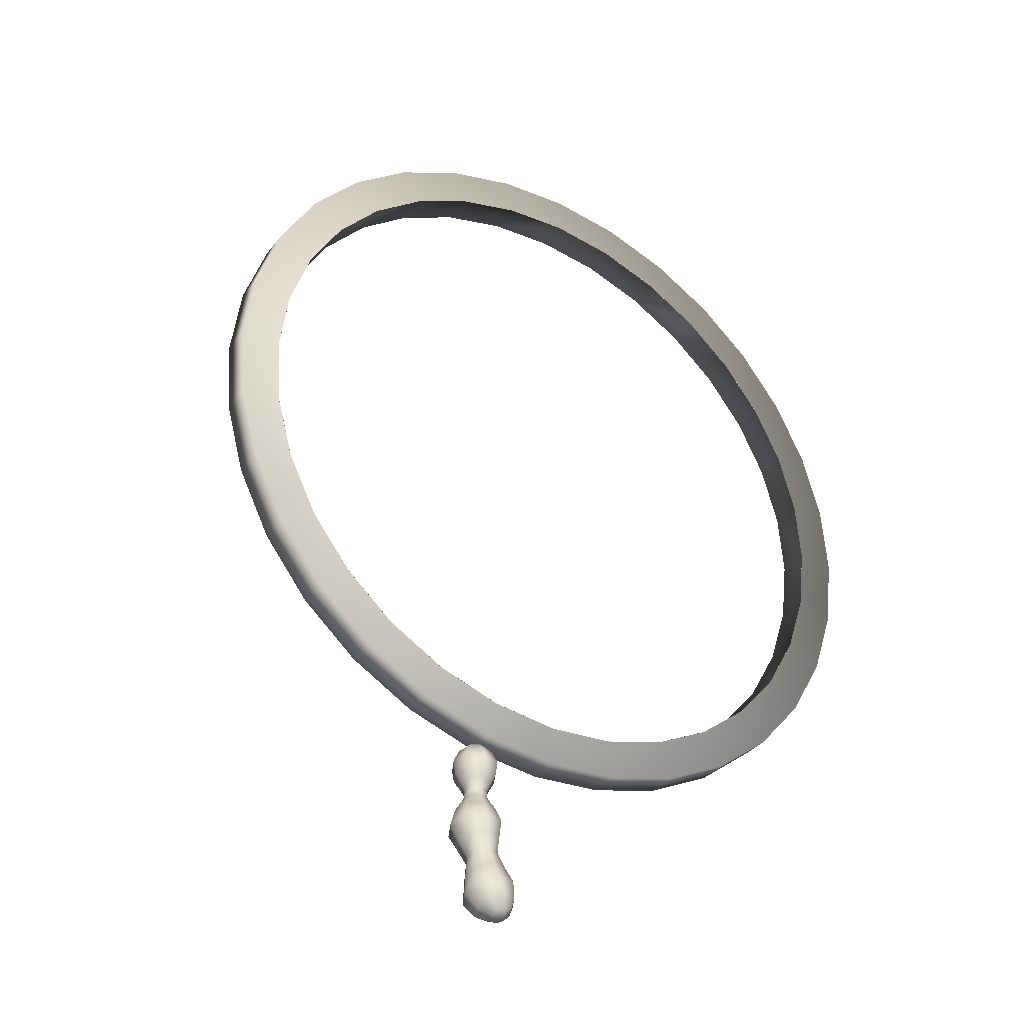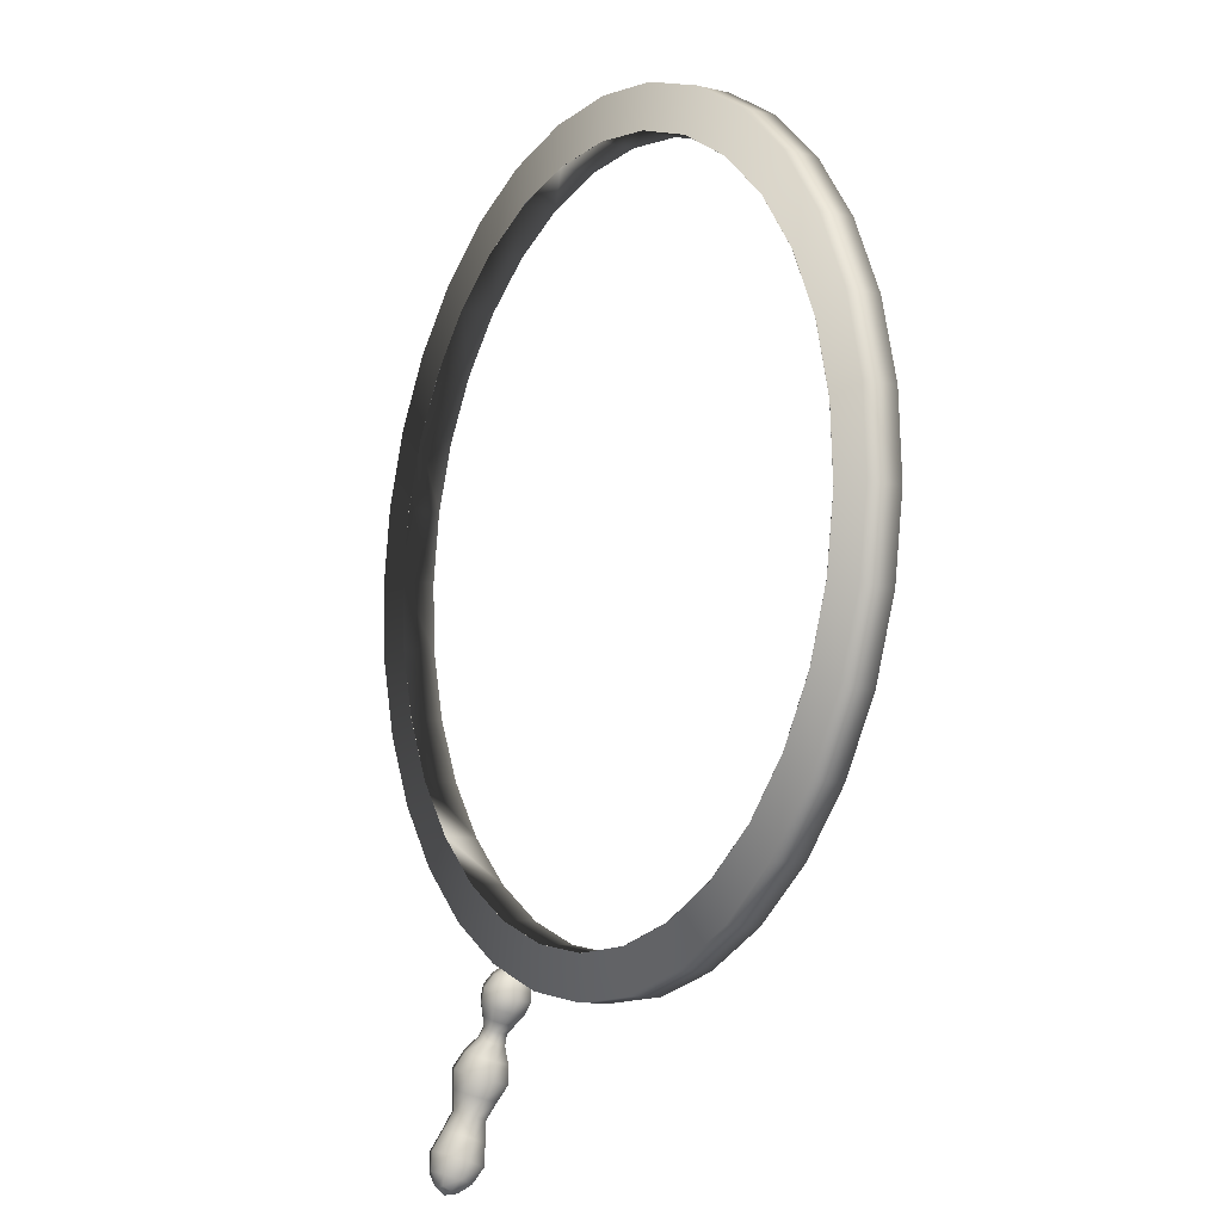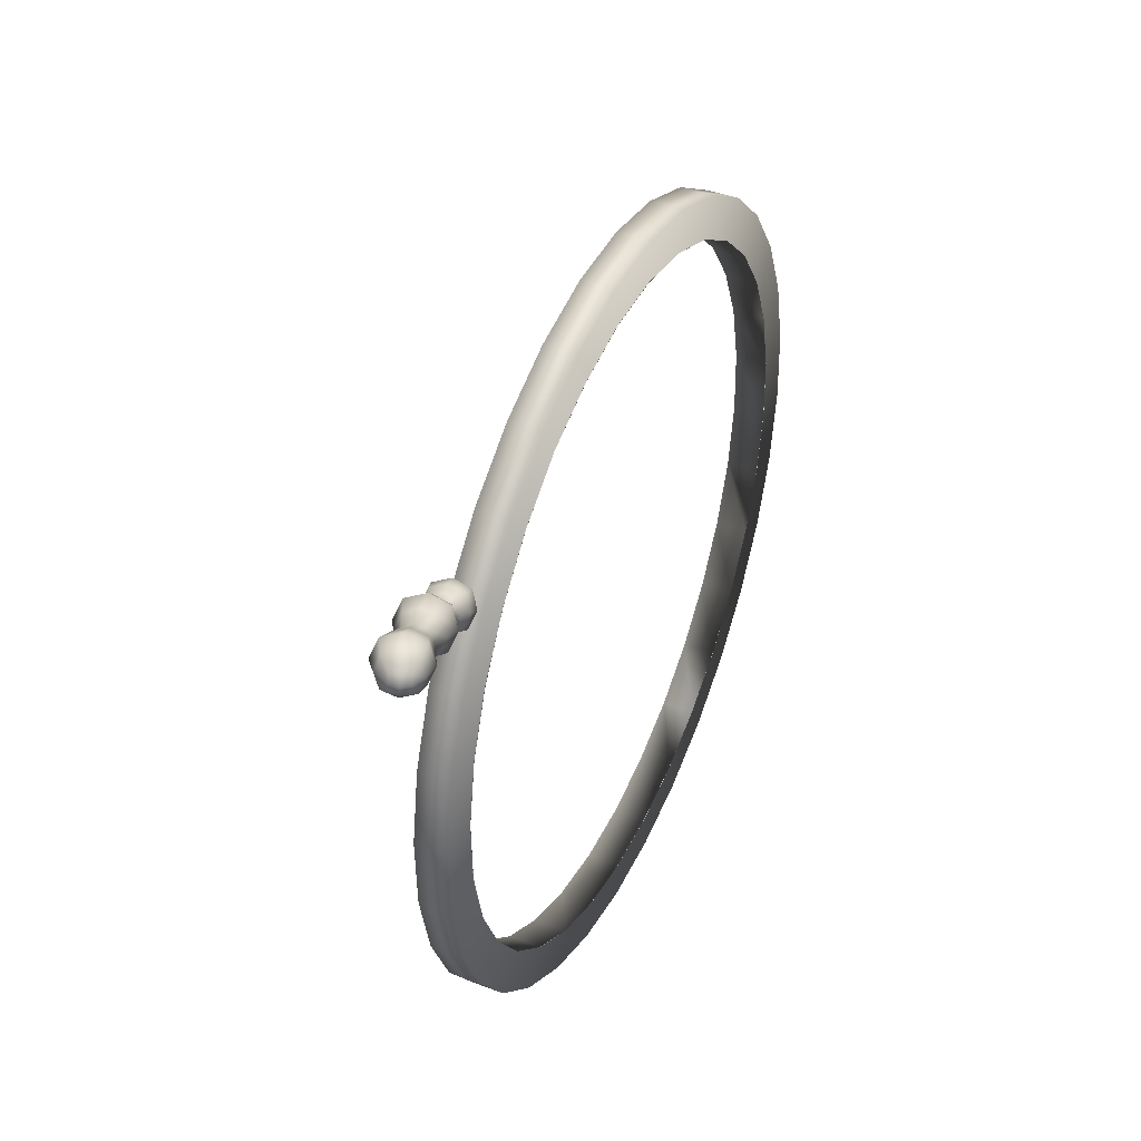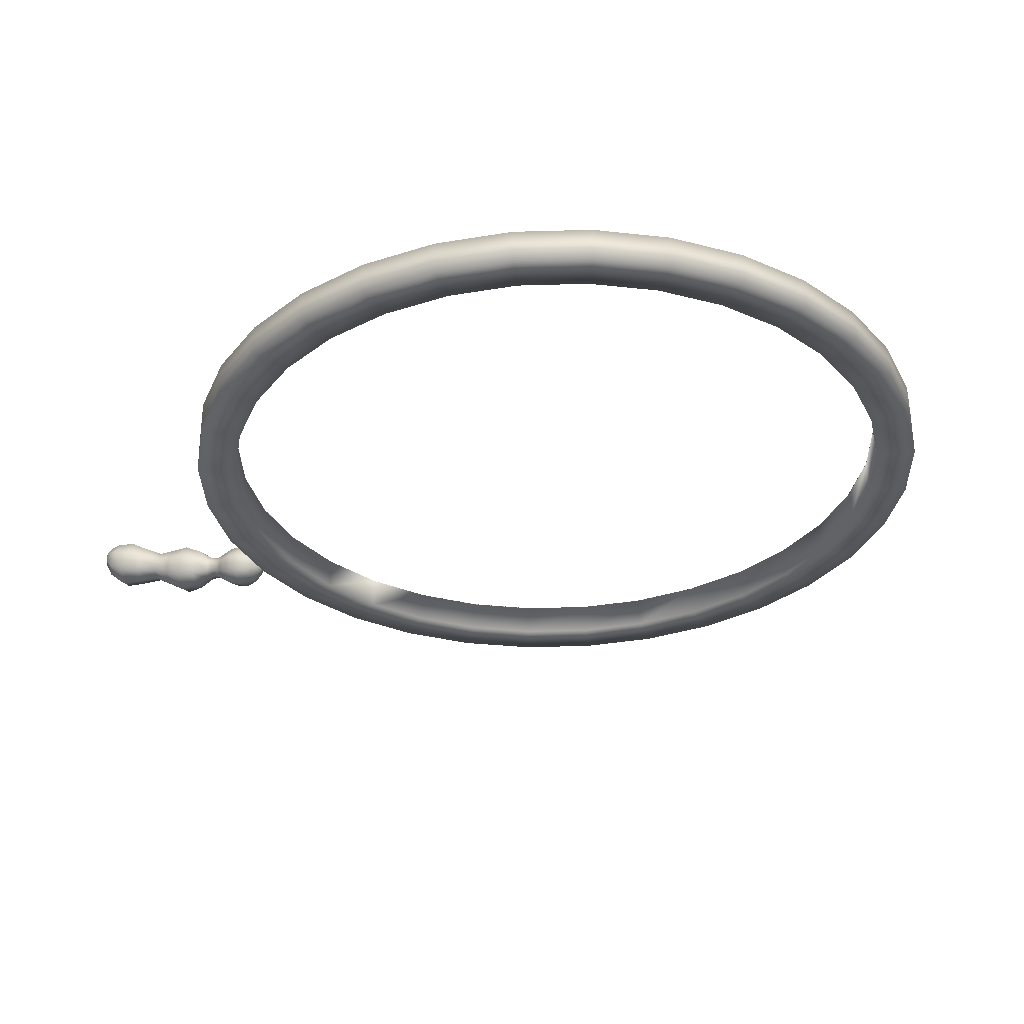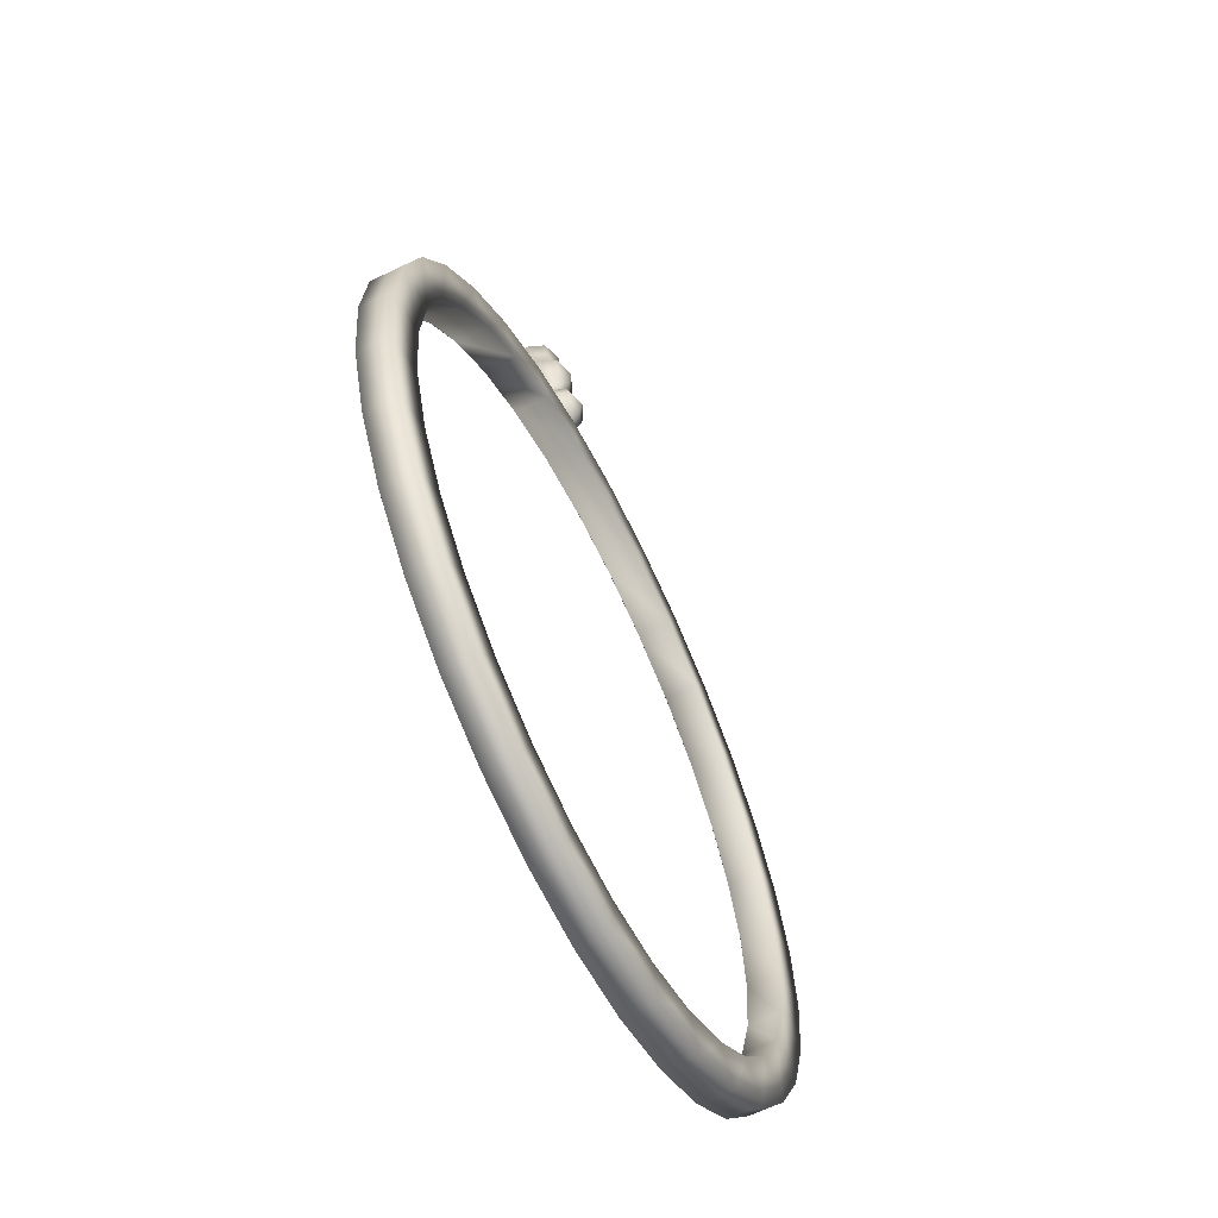
<metadata>
{"format":"obj","ext":"obj","renderer":"f3d","projection":"perspective","resolution":1024,"background":"white","views":[{"elev":63.6,"azim":-55.7,"up":"+Z"},{"elev":-54.5,"azim":92.4,"up":"+Y"},{"elev":-23.0,"azim":-52.9,"up":"+Y"},{"elev":-65.0,"azim":48.8,"up":"+Z"},{"elev":60.0,"azim":100.7,"up":"+Y"}]}
</metadata>
<code>
g
v -0.1855 2.276 -1.825
v -0.2002 2.289 -1.856
v -0.1226 2.299 -1.889
v -0.1079 2.286 -1.858
v -0.04566 2.324 -1.915
v -0.03096 2.311 -1.884
v 0.02759 2.363 -1.933
v 0.04229 2.35 -1.902
v 0.09436 2.415 -1.942
v 0.1091 2.402 -1.912
v 0.1521 2.478 -1.942
v 0.1668 2.464 -1.912
v 0.1985 2.548 -1.933
v 0.2132 2.535 -1.903
v 0.2319 2.624 -1.916
v 0.2466 2.611 -1.885
v 0.2509 2.703 -1.89
v 0.2656 2.689 -1.86
v 0.2549 2.781 -1.857
v 0.2696 2.768 -1.827
v 0.2437 2.856 -1.819
v 0.2584 2.843 -1.788
v 0.2176 2.925 -1.776
v 0.2323 2.911 -1.745
v 0.1778 2.984 -1.73
v 0.1925 2.971 -1.699
v 0.1257 3.033 -1.683
v 0.1404 3.019 -1.653
v 0.06333 3.068 -1.638
v 0.07803 3.054 -1.607
v -0.006882 3.089 -1.594
v 0.007819 3.075 -1.564
v -0.08226 3.094 -1.556
v -0.06756 3.081 -1.525
v -0.1599 3.084 -1.522
v -0.1452 3.071 -1.492
v -0.2368 3.059 -1.496
v -0.2221 3.046 -1.466
v -0.3101 3.02 -1.478
v -0.2954 3.006 -1.448
v -0.3768 2.968 -1.469
v -0.3621 2.955 -1.439
v -0.4346 2.906 -1.469
v -0.4199 2.892 -1.438
v -0.481 2.835 -1.478
v -0.4663 2.822 -1.447
v -0.5144 2.759 -1.495
v -0.4997 2.746 -1.465
v -0.5334 2.68 -1.521
v -0.5187 2.667 -1.491
v -0.5374 2.602 -1.554
v -0.5227 2.589 -1.524
v -0.5261 2.527 -1.593
v -0.5114 2.514 -1.562
v -0.5001 2.459 -1.636
v -0.4854 2.445 -1.605
v -0.4603 2.399 -1.681
v -0.4456 2.386 -1.651
v -0.4082 2.351 -1.728
v -0.3935 2.337 -1.698
v -0.3458 2.316 -1.774
v -0.3311 2.302 -1.743
v 0.1798 2.9 -1.768
v 0.2031 2.839 -1.807
v 0.2179 2.825 -1.776
v 0.1946 2.886 -1.738
v -0.2756 2.295 -1.817
v -0.2609 2.281 -1.786
v -0.4921 2.682 -1.541
v -0.475 2.752 -1.518
v -0.4602 2.738 -1.487
v -0.4774 2.668 -1.51
v -0.1099 2.327 -1.839
v -0.1793 2.318 -1.809
v -0.194 2.332 -1.84
v -0.1246 2.341 -1.87
v -0.04104 2.349 -1.862
v -0.05574 2.363 -1.893
v 0.02449 2.384 -1.879
v 0.009791 2.398 -1.909
v 0.08422 2.431 -1.887
v 0.06952 2.444 -1.917
v 0.1358 2.487 -1.887
v 0.1211 2.5 -1.917
v 0.1774 2.55 -1.879
v 0.1627 2.563 -1.909
v 0.2072 2.618 -1.863
v 0.1925 2.631 -1.894
v 0.2243 2.688 -1.84
v 0.2096 2.702 -1.871
v 0.2278 2.758 -1.811
v 0.2131 2.772 -1.841
v 0.2178 2.825 -1.776
v 0.1945 2.887 -1.738
v 0.1588 2.94 -1.697
v 0.1441 2.953 -1.727
v 0.1122 2.983 -1.655
v 0.09754 2.997 -1.686
v 0.05646 3.015 -1.614
v 0.04176 3.028 -1.645
v -0.006349 3.033 -1.576
v -0.02105 3.047 -1.606
v -0.07378 3.038 -1.541
v -0.08848 3.052 -1.571
v -0.1432 3.029 -1.511
v -0.1579 3.043 -1.542
v -0.2121 3.007 -1.488
v -0.2268 3.02 -1.518
v -0.2776 2.972 -1.472
v -0.2923 2.985 -1.502
v -0.3373 2.926 -1.464
v -0.352 2.939 -1.494
v -0.3889 2.87 -1.463
v -0.4036 2.883 -1.494
v -0.4305 2.807 -1.471
v -0.4452 2.82 -1.502
v -0.4603 2.738 -1.487
v -0.4809 2.598 -1.54
v -0.4956 2.612 -1.57
v -0.4709 2.531 -1.574
v -0.4856 2.545 -1.605
v -0.4476 2.47 -1.613
v -0.4623 2.483 -1.643
v -0.4119 2.416 -1.653
v -0.4266 2.43 -1.684
v -0.3653 2.373 -1.695
v -0.38 2.387 -1.726
v -0.3095 2.342 -1.736
v -0.3243 2.355 -1.767
v -0.2467 2.323 -1.775
v -0.2614 2.337 -1.805
v -0.4808 2.598 -1.539
v 0.159 2.94 -1.697
v -0.4707 2.531 -1.574
v 0.1124 2.983 -1.655
v -0.4475 2.47 -1.612
v 0.05658 3.015 -1.614
v -0.1097 2.327 -1.839
v -0.1792 2.318 -1.809
v -0.4118 2.416 -1.653
v -0.006235 3.033 -1.575
v -0.04092 2.349 -1.862
v -0.3652 2.373 -1.695
v -0.07366 3.038 -1.541
v 0.0246 2.384 -1.878
v -0.3094 2.342 -1.736
v -0.1431 3.029 -1.511
v 0.08433 2.431 -1.887
v -0.2466 2.323 -1.774
v -0.2119 3.007 -1.488
v 0.136 2.486 -1.887
v -0.2775 2.972 -1.472
v 0.1775 2.55 -1.879
v -0.3372 2.925 -1.463
v 0.2074 2.618 -1.863
v -0.3888 2.87 -1.463
v 0.2243 2.688 -1.84
v -0.4304 2.806 -1.471
v 0.228 2.758 -1.811
v -0.5356 2.53 -1.586
v -0.53 2.53 -1.579
v -0.5233 2.524 -1.584
v -0.5314 2.524 -1.591
v -0.5265 2.526 -1.571
v -0.5213 2.52 -1.575
v -0.52 2.512 -1.579
v -0.5227 2.514 -1.587
v -0.529 2.515 -1.593
v -0.6839 2.375 -1.523
v -0.6783 2.372 -1.515
v -0.6859 2.374 -1.508
v -0.6908 2.379 -1.518
v -0.6722 2.374 -1.508
v -0.678 2.377 -1.501
v -0.6834 2.385 -1.498
v -0.6905 2.384 -1.504
v -0.695 2.387 -1.513
v -0.5275 2.5 -1.588
v -0.537 2.507 -1.597
v -0.5222 2.501 -1.573
v -0.5299 2.489 -1.566
v -0.5369 2.487 -1.585
v -0.5491 2.497 -1.598
v -0.5248 2.512 -1.563
v -0.533 2.525 -1.561
v -0.5441 2.52 -1.55
v -0.5334 2.503 -1.552
v -0.5423 2.533 -1.571
v -0.5479 2.531 -1.585
v -0.5634 2.528 -1.581
v -0.5564 2.53 -1.563
v -0.545 2.52 -1.596
v -0.5598 2.514 -1.596
v -0.5489 2.481 -1.579
v -0.5602 2.49 -1.591
v -0.5426 2.483 -1.562
v -0.5562 2.48 -1.56
v -0.5608 2.479 -1.572
v -0.5692 2.486 -1.581
v -0.5459 2.495 -1.549
v -0.5558 2.511 -1.547
v -0.5661 2.501 -1.549
v -0.5587 2.49 -1.55
v -0.5671 2.52 -1.559
v -0.5735 2.518 -1.576
v -0.579 2.506 -1.57
v -0.5744 2.507 -1.557
v -0.5702 2.505 -1.589
v -0.5765 2.497 -1.579
v -0.5704 2.477 -1.567
v -0.5765 2.482 -1.573
v -0.567 2.478 -1.558
v -0.5748 2.471 -1.553
v -0.5786 2.47 -1.564
v -0.5857 2.475 -1.57
v -0.5689 2.485 -1.551
v -0.5743 2.493 -1.549
v -0.5836 2.487 -1.544
v -0.5772 2.479 -1.545
v -0.5804 2.498 -1.556
v -0.5838 2.497 -1.565
v -0.5945 2.492 -1.561
v -0.5907 2.493 -1.551
v -0.5819 2.49 -1.572
v -0.5921 2.484 -1.569
v -0.5874 2.455 -1.562
v -0.5994 2.463 -1.573
v -0.5812 2.457 -1.545
v -0.5911 2.442 -1.537
v -0.5989 2.44 -1.559
v -0.6142 2.45 -1.573
v -0.5855 2.468 -1.532
v -0.5966 2.483 -1.529
v -0.6111 2.474 -1.517
v -0.5968 2.456 -1.52
v -0.6087 2.491 -1.54
v -0.6149 2.489 -1.557
v -0.6341 2.482 -1.552
v -0.6263 2.484 -1.531
v -0.6106 2.477 -1.571
v -0.6285 2.467 -1.569
v -0.6142 2.431 -1.55
v -0.6265 2.439 -1.561
v -0.608 2.433 -1.533
v -0.6249 2.424 -1.529
v -0.6296 2.422 -1.542
v -0.6393 2.428 -1.55
v -0.6127 2.444 -1.52
v -0.6243 2.458 -1.517
v -0.6381 2.442 -1.517
v -0.6288 2.432 -1.519
v -0.6366 2.466 -1.528
v -0.6428 2.465 -1.545
v -0.6524 2.446 -1.537
v -0.6477 2.447 -1.525
v -0.6381 2.453 -1.558
v -0.6485 2.438 -1.548
v -0.6418 2.405 -1.539
v -0.6551 2.412 -1.549
v -0.6354 2.407 -1.522
v -0.6453 2.389 -1.514
v -0.6533 2.387 -1.535
v -0.6701 2.394 -1.547
v -0.641 2.417 -1.508
v -0.6539 2.429 -1.505
v -0.6687 2.416 -1.492
v -0.6523 2.402 -1.497
v -0.6672 2.435 -1.515
v -0.6736 2.433 -1.531
v -0.6936 2.421 -1.525
v -0.6855 2.423 -1.505
v -0.6681 2.423 -1.545
v -0.6865 2.409 -1.542
v -0.6666 2.376 -1.525
v -0.6798 2.381 -1.535
v -0.66 2.378 -1.509
v -0.6659 2.387 -1.496
v -0.6788 2.398 -1.492
v -0.6921 2.403 -1.502
v -0.6985 2.402 -1.518
v -0.6928 2.392 -1.531
f 1 2 3 4
f 4 3 5 6
f 6 5 7 8
f 8 7 9 10
f 10 9 11 12
f 12 11 13 14
f 14 13 15 16
f 16 15 17 18
f 18 17 19 20
f 20 19 21 22
f 22 21 23 24
f 24 23 25 26
f 26 25 27 28
f 28 27 29 30
f 30 29 31 32
f 32 31 33 34
f 34 33 35 36
f 36 35 37 38
f 38 37 39 40
f 40 39 41 42
f 42 41 43 44
f 44 43 45 46
f 46 45 47 48
f 48 47 49 50
f 50 49 51 52
f 52 51 53 54
f 54 53 55 56
f 56 55 57 58
f 58 57 59 60
f 60 59 61 62
f 63 64 65 66
f 62 61 67 68
f 68 67 2 1
f 69 70 71 72
f 73 74 1 4
f 75 76 3 2
f 77 73 4 6
f 76 78 5 3
f 79 77 6 8
f 78 80 7 5
f 81 79 8 10
f 80 82 9 7
f 83 81 10 12
f 82 84 11 9
f 85 83 12 14
f 84 86 13 11
f 87 85 14 16
f 86 88 15 13
f 89 87 16 18
f 88 90 17 15
f 91 89 18 20
f 90 92 19 17
f 93 91 20 22
f 92 64 21 19
f 94 93 22 24
f 64 63 23 21
f 95 94 24 26
f 63 96 25 23
f 97 95 26 28
f 96 98 27 25
f 99 97 28 30
f 98 100 29 27
f 101 99 30 32
f 100 102 31 29
f 103 101 32 34
f 102 104 33 31
f 105 103 34 36
f 104 106 35 33
f 107 105 36 38
f 106 108 37 35
f 109 107 38 40
f 108 110 39 37
f 111 109 40 42
f 110 112 41 39
f 113 111 42 44
f 112 114 43 41
f 115 113 44 46
f 114 116 45 43
f 117 115 46 48
f 116 70 47 45
f 72 117 48 50
f 70 69 49 47
f 118 72 50 52
f 69 119 51 49
f 120 118 52 54
f 119 121 53 51
f 122 120 54 56
f 121 123 55 53
f 124 122 56 58
f 123 125 57 55
f 126 124 58 60
f 125 127 59 57
f 128 126 60 62
f 127 129 61 59
f 130 128 62 68
f 129 131 67 61
f 74 130 68 1
f 131 75 2 67
f 72 118 132 72
f 94 95 133 66
f 119 69 72 132
f 96 63 66 133
f 118 120 134 132
f 95 97 135 133
f 121 119 132 134
f 98 96 133 135
f 120 122 136 134
f 97 99 137 135
f 74 73 138 139
f 123 121 134 136
f 100 98 135 137
f 76 75 139 138
f 122 124 140 136
f 99 101 141 137
f 73 77 142 138
f 125 123 136 140
f 102 100 137 141
f 78 76 138 142
f 124 126 143 140
f 101 103 144 141
f 77 79 145 142
f 127 125 140 143
f 104 102 141 144
f 80 78 142 145
f 126 128 146 143
f 103 105 147 144
f 79 81 148 145
f 129 127 143 146
f 106 104 144 147
f 82 80 145 148
f 128 130 149 146
f 105 107 150 147
f 81 83 151 148
f 131 129 146 149
f 108 106 147 150
f 84 82 148 151
f 130 74 139 149
f 107 109 152 150
f 83 85 153 151
f 75 131 149 139
f 110 108 150 152
f 86 84 151 153
f 109 111 154 152
f 85 87 155 153
f 112 110 152 154
f 88 86 153 155
f 111 113 156 154
f 87 89 157 155
f 114 112 154 156
f 90 88 155 157
f 113 115 158 156
f 89 91 159 157
f 116 114 156 158
f 92 90 157 159
f 115 117 71 158
f 91 93 65 159
f 70 116 158 71
f 64 92 159 65
f 117 72 72 71
f 93 94 66 65
f 160 161 162 163
f 161 164 165 162
f 162 165 166 167
f 163 162 167 168
f 169 170 171 172
f 170 173 174 171
f 171 174 175 176
f 172 171 176 177
f 168 167 178 179
f 167 166 180 178
f 178 180 181 182
f 179 178 182 183
f 166 165 184 180
f 165 164 185 184
f 184 185 186 187
f 180 184 187 181
f 164 161 188 185
f 161 160 189 188
f 188 189 190 191
f 185 188 191 186
f 160 163 192 189
f 163 168 179 192
f 192 179 183 193
f 189 192 193 190
f 183 182 194 195
f 182 181 196 194
f 194 196 197 198
f 195 194 198 199
f 181 187 200 196
f 187 186 201 200
f 200 201 202 203
f 196 200 203 197
f 186 191 204 201
f 191 190 205 204
f 204 205 206 207
f 201 204 207 202
f 190 193 208 205
f 193 183 195 208
f 208 195 199 209
f 205 208 209 206
f 199 198 210 211
f 198 197 212 210
f 210 212 213 214
f 211 210 214 215
f 197 203 216 212
f 203 202 217 216
f 216 217 218 219
f 212 216 219 213
f 202 207 220 217
f 207 206 221 220
f 220 221 222 223
f 217 220 223 218
f 206 209 224 221
f 209 199 211 224
f 224 211 215 225
f 221 224 225 222
f 215 214 226 227
f 214 213 228 226
f 226 228 229 230
f 227 226 230 231
f 213 219 232 228
f 219 218 233 232
f 232 233 234 235
f 228 232 235 229
f 218 223 236 233
f 223 222 237 236
f 236 237 238 239
f 233 236 239 234
f 222 225 240 237
f 225 215 227 240
f 240 227 231 241
f 237 240 241 238
f 231 230 242 243
f 230 229 244 242
f 242 244 245 246
f 243 242 246 247
f 229 235 248 244
f 235 234 249 248
f 248 249 250 251
f 244 248 251 245
f 234 239 252 249
f 239 238 253 252
f 252 253 254 255
f 249 252 255 250
f 238 241 256 253
f 241 231 243 256
f 256 243 247 257
f 253 256 257 254
f 247 246 258 259
f 246 245 260 258
f 258 260 261 262
f 259 258 262 263
f 245 251 264 260
f 251 250 265 264
f 264 265 266 267
f 260 264 267 261
f 250 255 268 265
f 255 254 269 268
f 268 269 270 271
f 265 268 271 266
f 254 257 272 269
f 257 247 259 272
f 272 259 263 273
f 269 272 273 270
f 263 262 274 275
f 262 261 276 274
f 274 276 173 170
f 275 274 170 169
f 261 267 277 276
f 267 266 278 277
f 277 278 175 174
f 276 277 174 173
f 266 271 279 278
f 271 270 280 279
f 279 280 177 176
f 278 279 176 175
f 270 273 281 280
f 273 263 275 281
f 281 275 169 172
f 280 281 172 177

</code>
